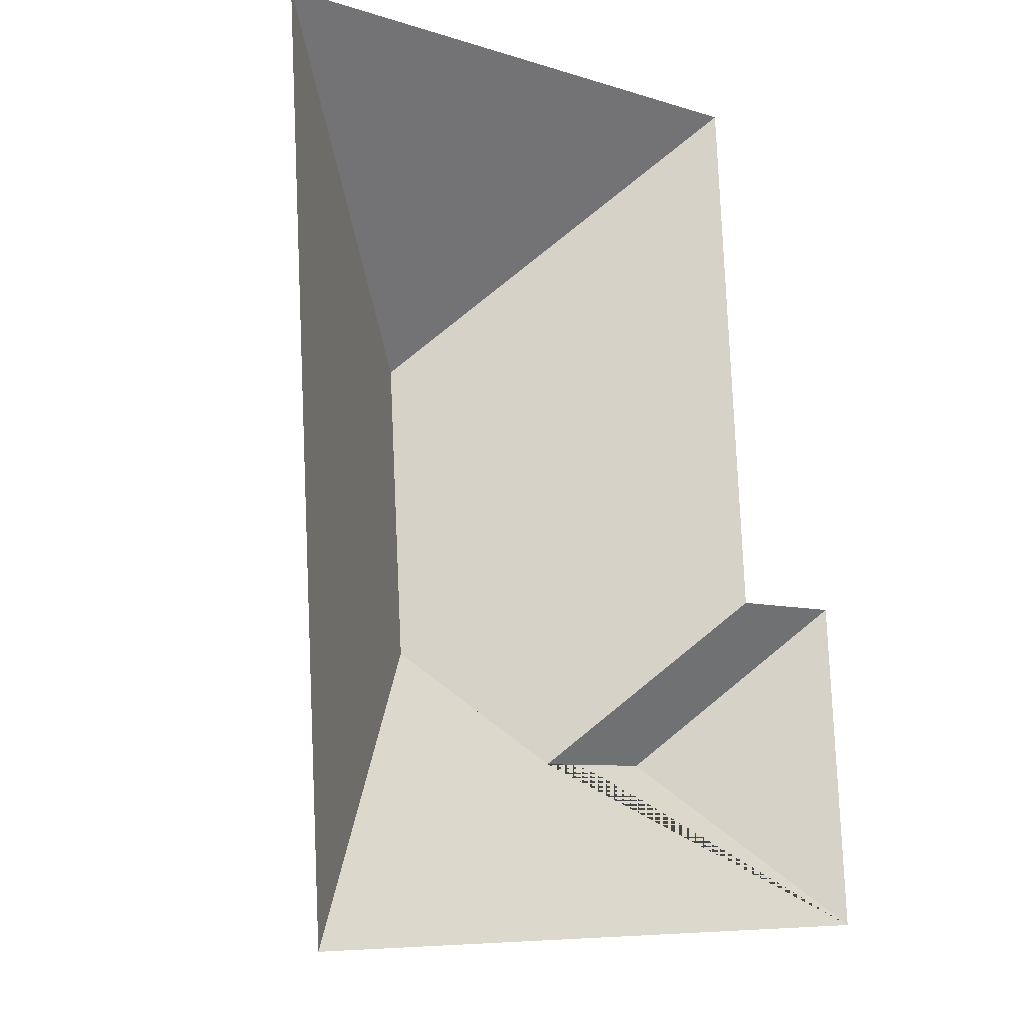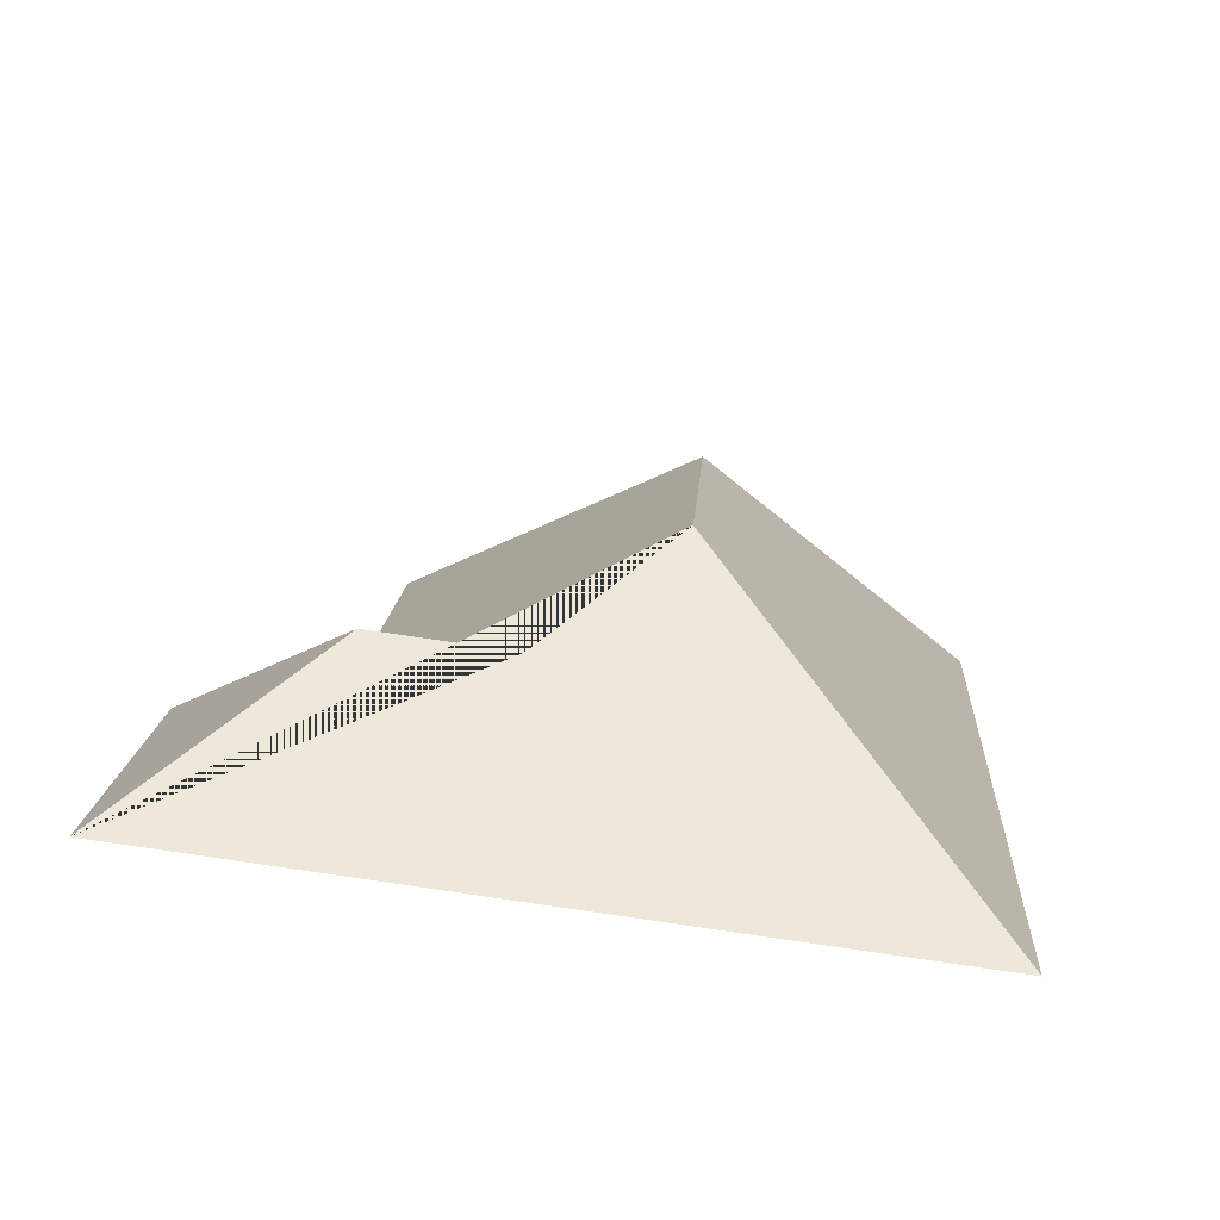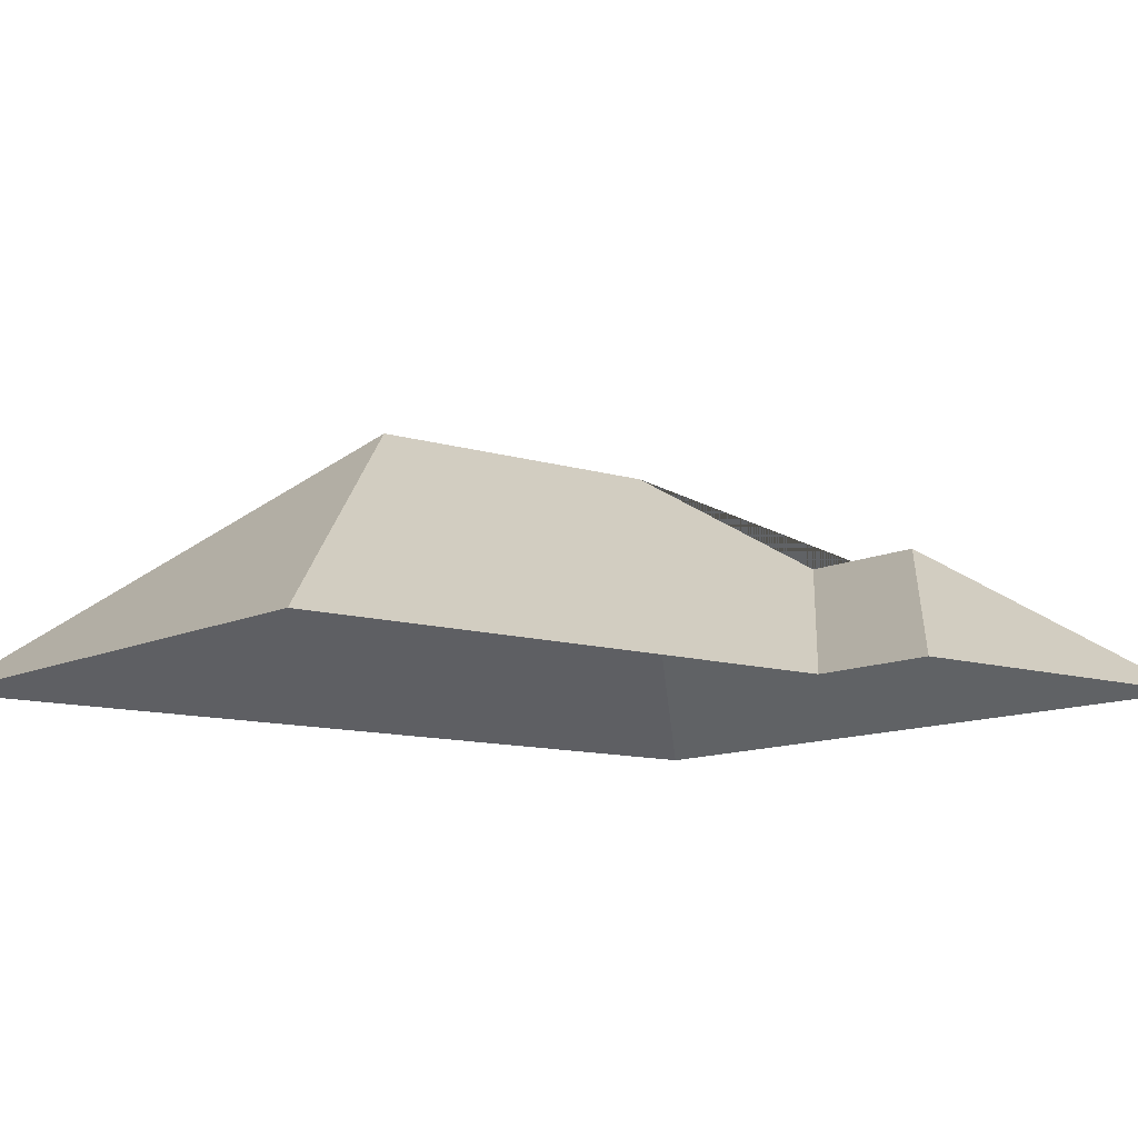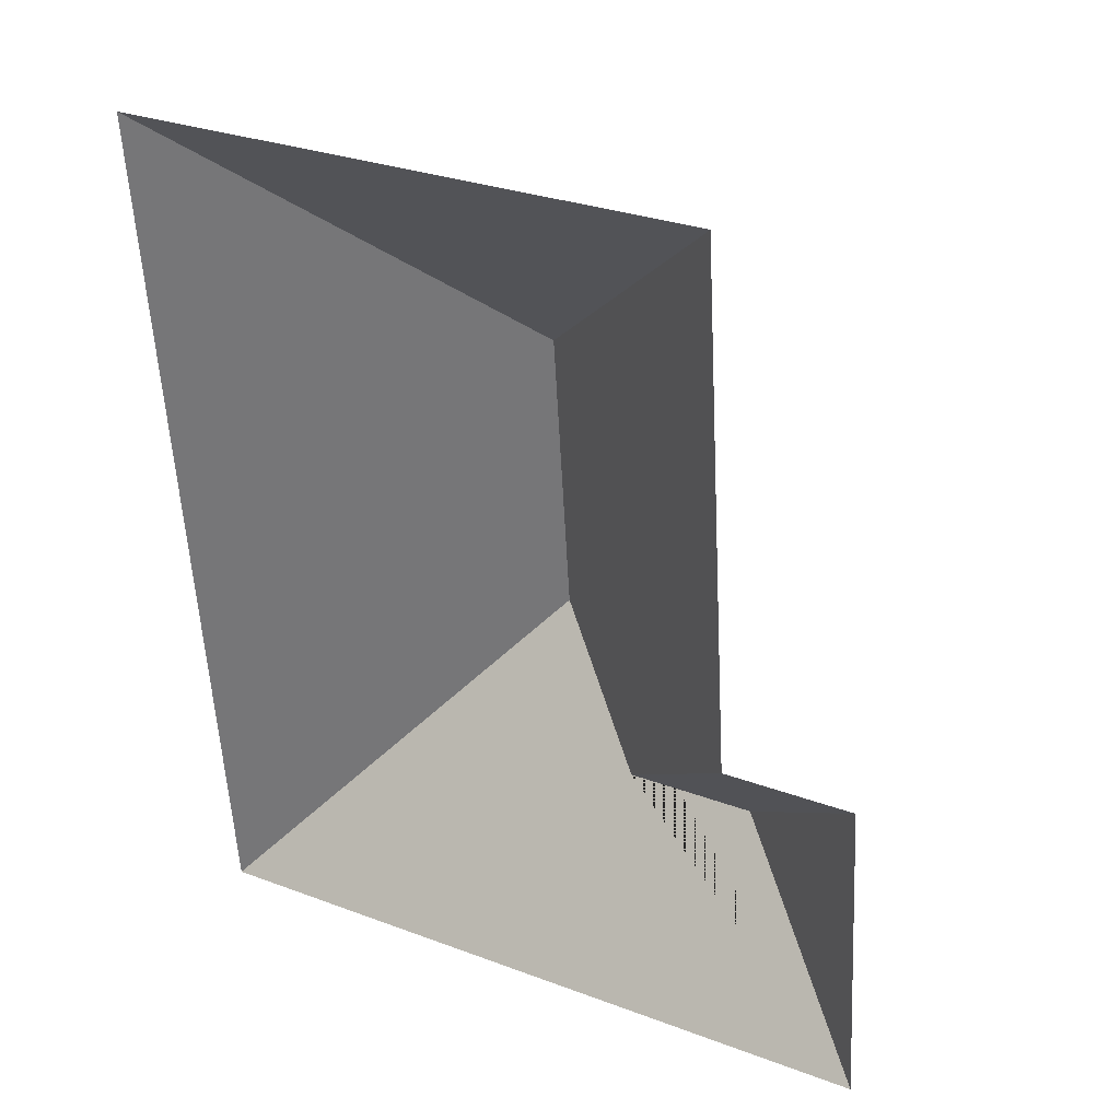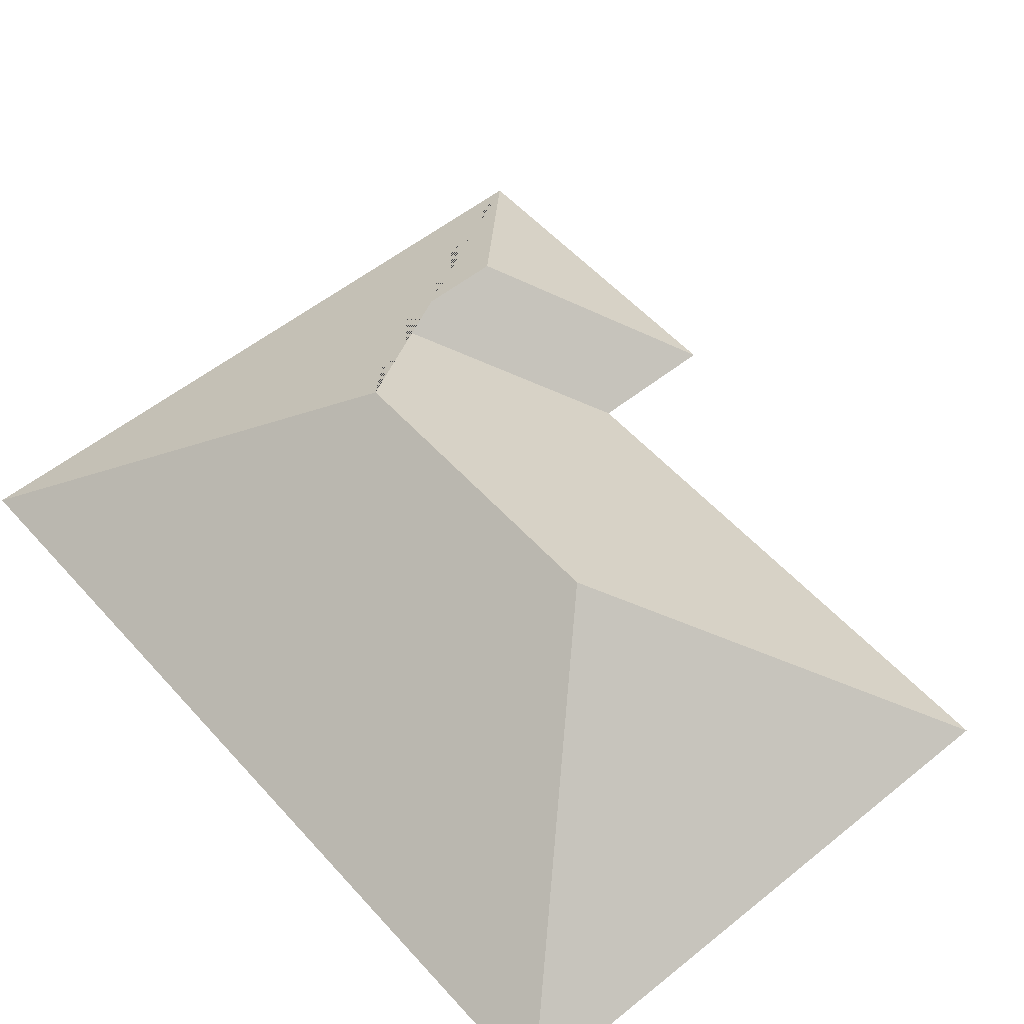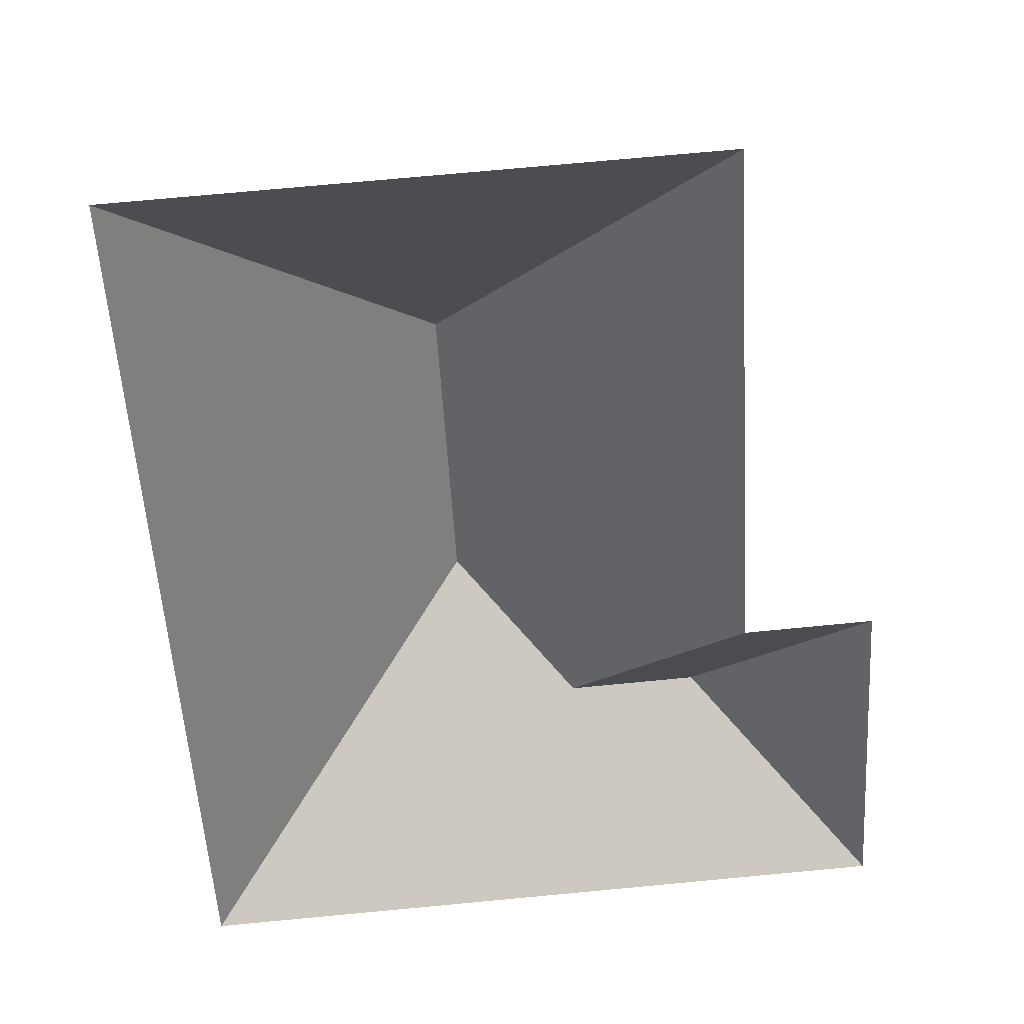
<metadata>
{"format":"obj","ext":"obj","renderer":"f3d","projection":"perspective","resolution":1024,"background":"white","views":[{"elev":-12.7,"azim":-42.2,"up":"+Z"},{"elev":-75.7,"azim":172.6,"up":"+Z"},{"elev":-10.7,"azim":48.0,"up":"+Y"},{"elev":35.7,"azim":29.3,"up":"+Z"},{"elev":53.9,"azim":-44.1,"up":"+Y"},{"elev":34.1,"azim":-4.1,"up":"+Z"}]}
</metadata>
<code>
o CG10_500_048075_0004_roof
v 238.1 75 -176.3
v 244.4 75 -280.2
v 198.3 75 -178.8
v 188.4 75 -13.89
v 189.3 116.8 -228.8
v 149.2 116.7 -231.3
v 111.6 145 -196.5
v 106.1 145 -104.2
v 11.28 75 -24.51
v 27.35 75 -293.1
v 238.1 0 -176.3
v 244.4 0 -280.2
v 27.35 0 -293.1
v 11.28 0 -24.51
v 188.4 0 -13.89
v 198.3 0 -178.8
f 9 8 4
f 4 8 7 6 3
f 1 5 2
f 10 7 8 9
f 3 6 5 1
f 2 5 6 7 10

</code>
